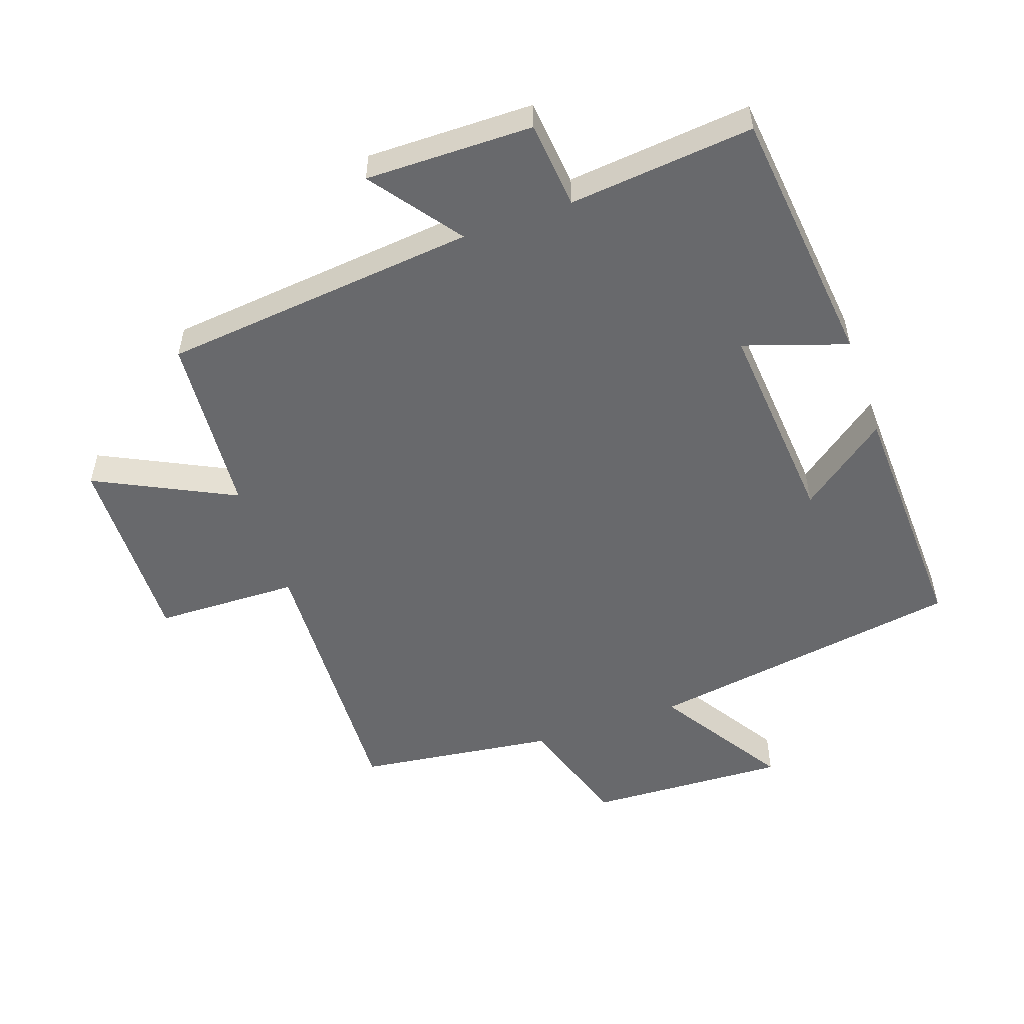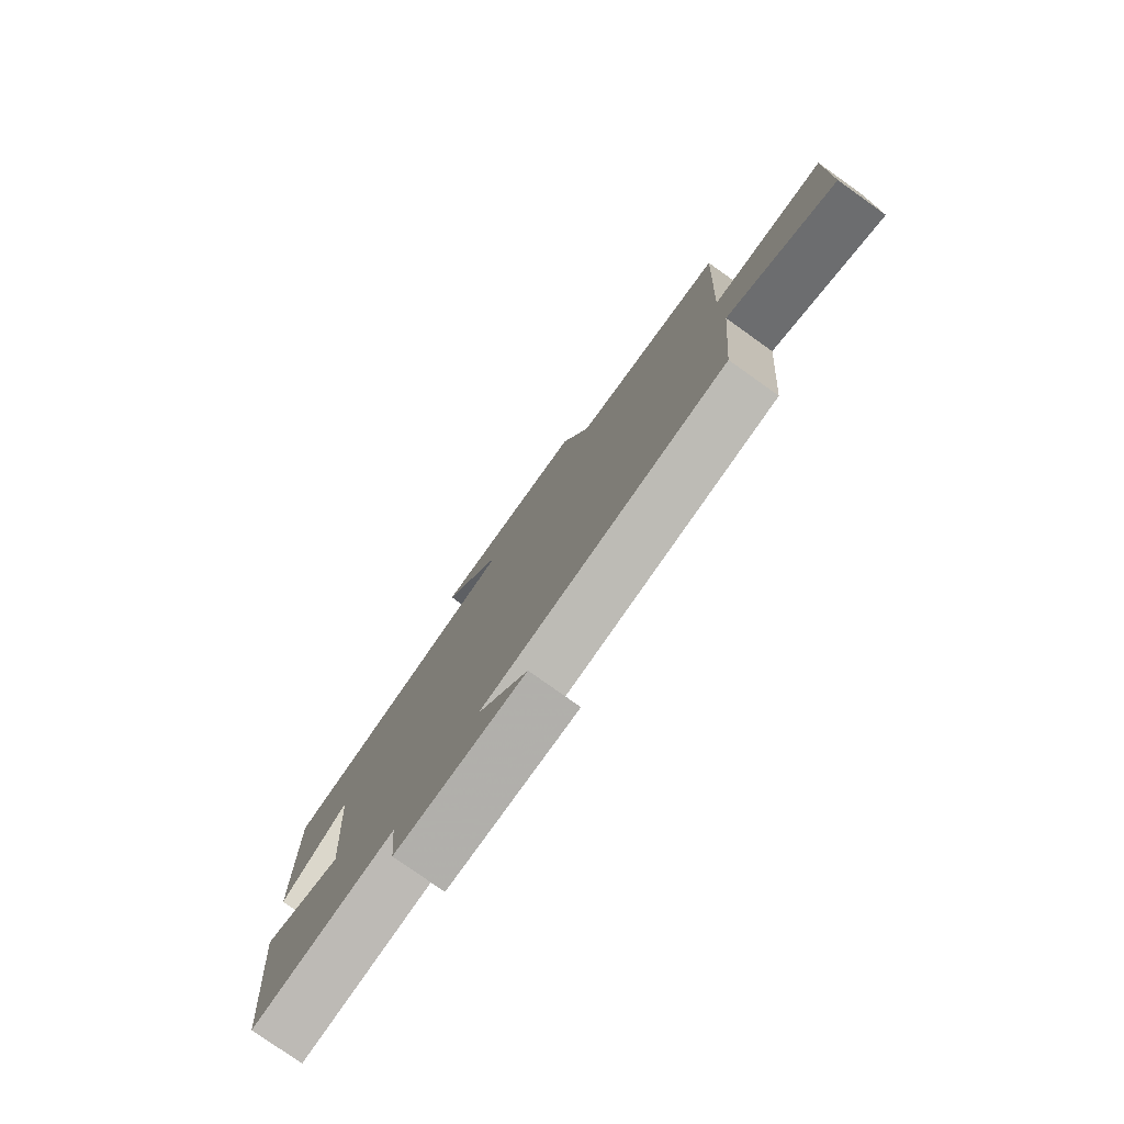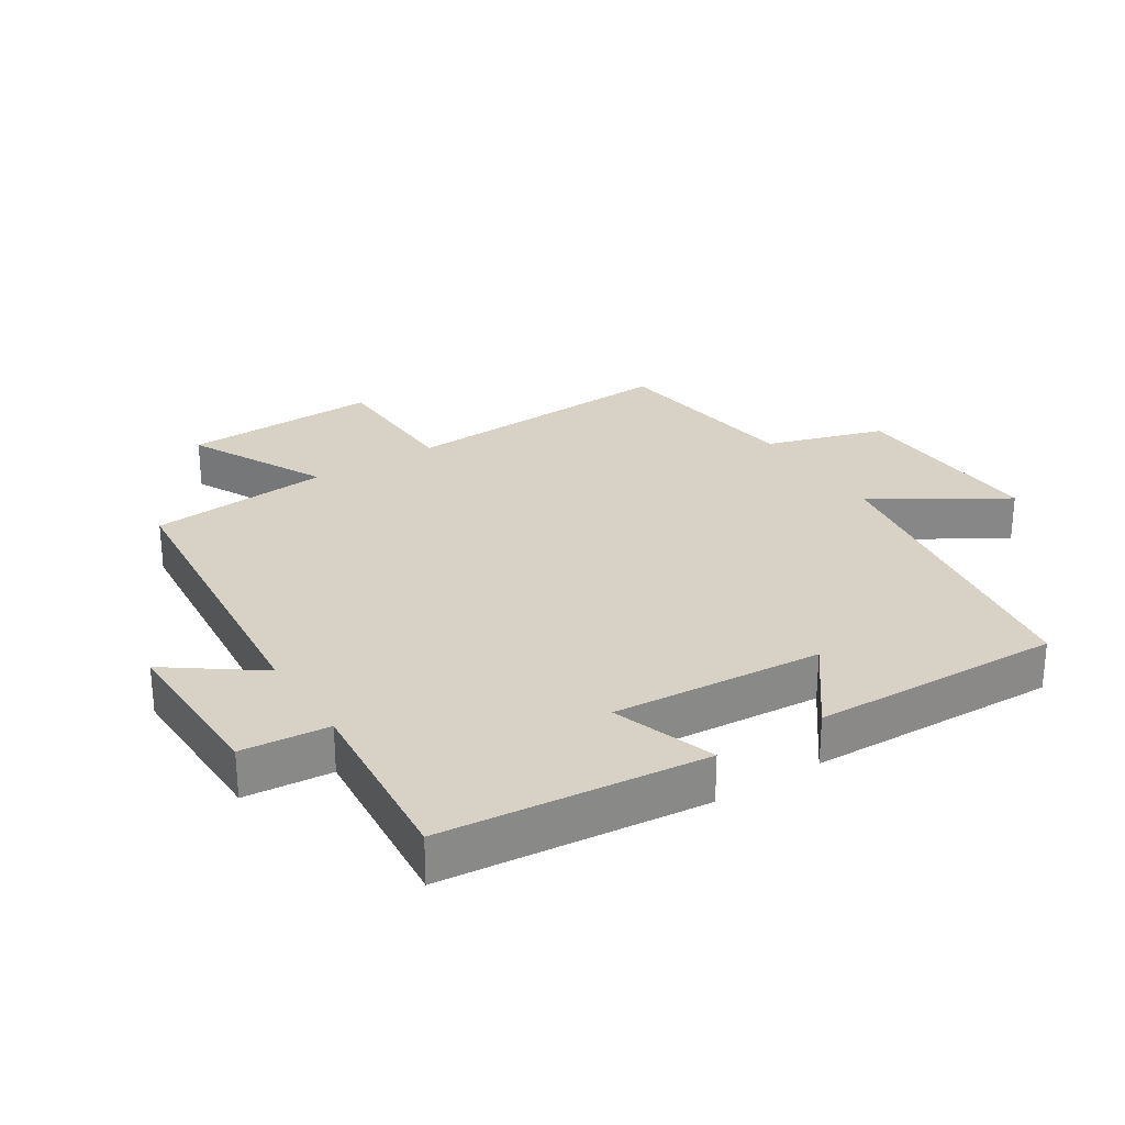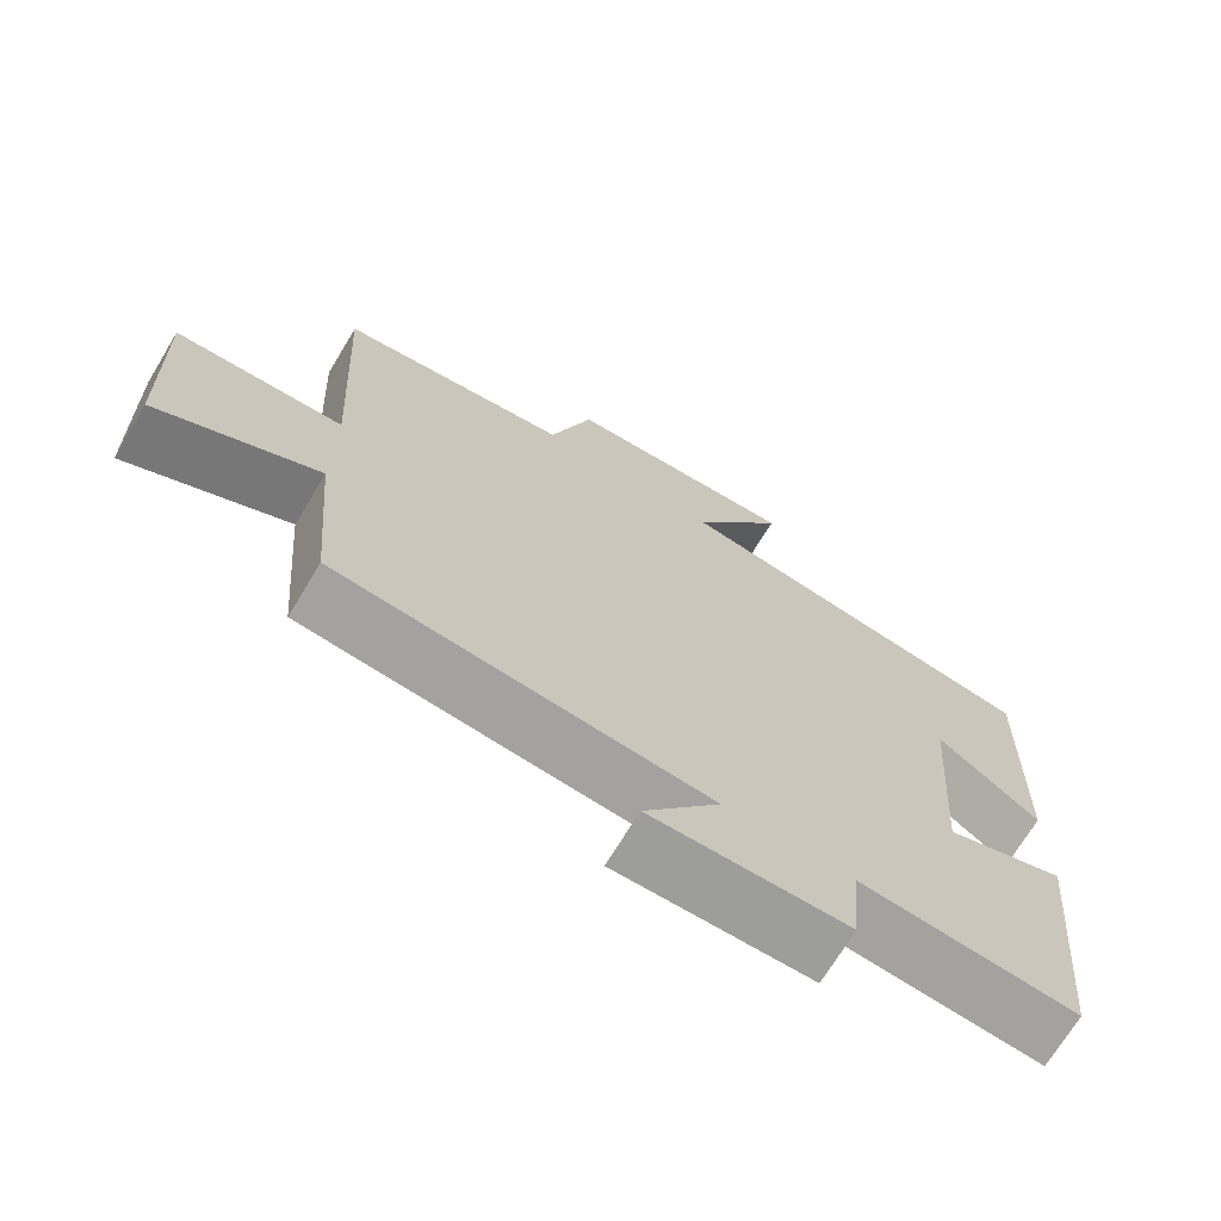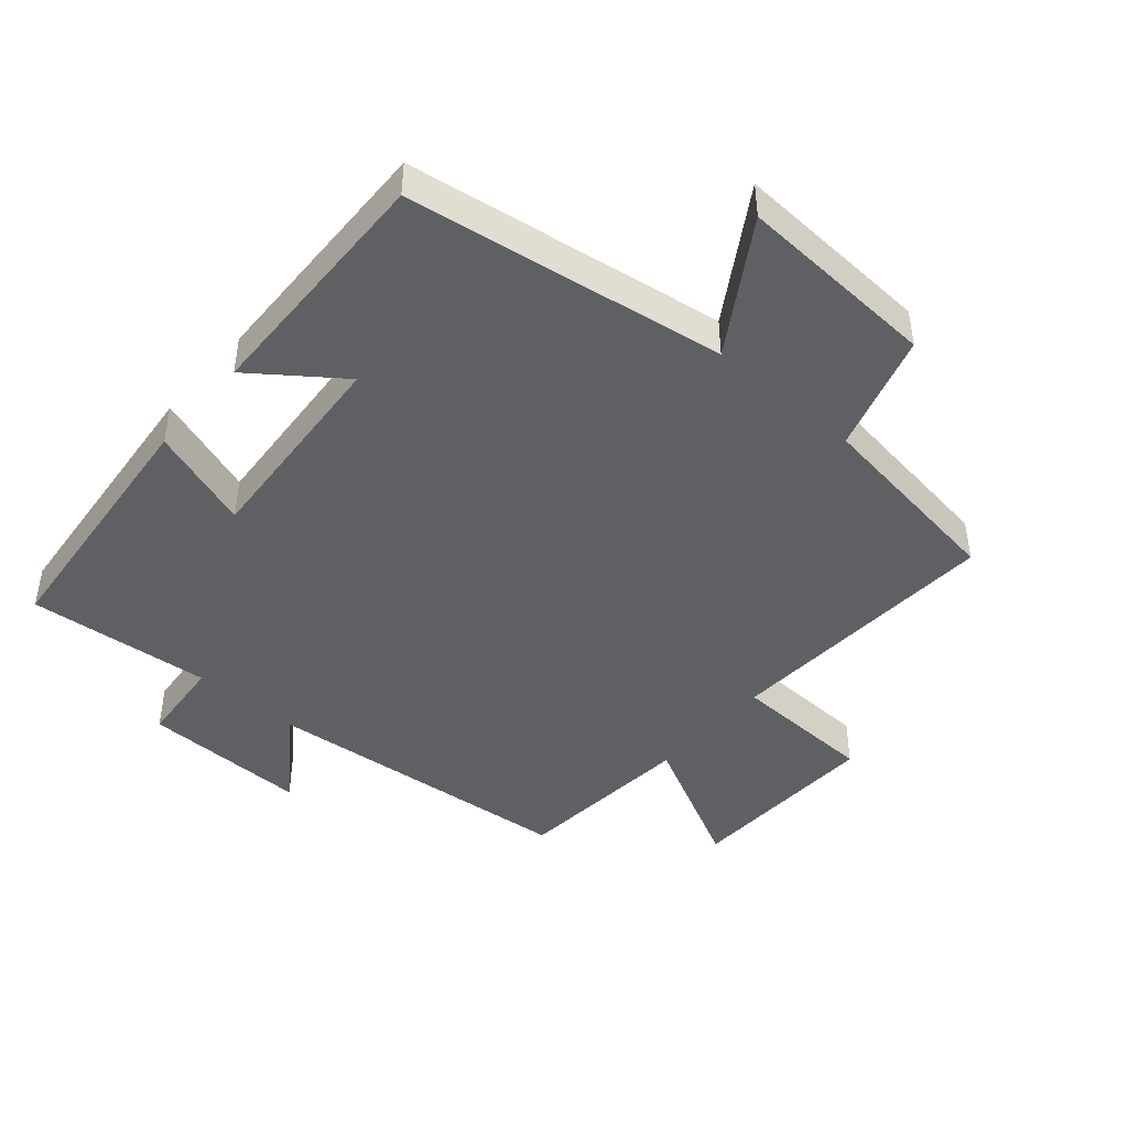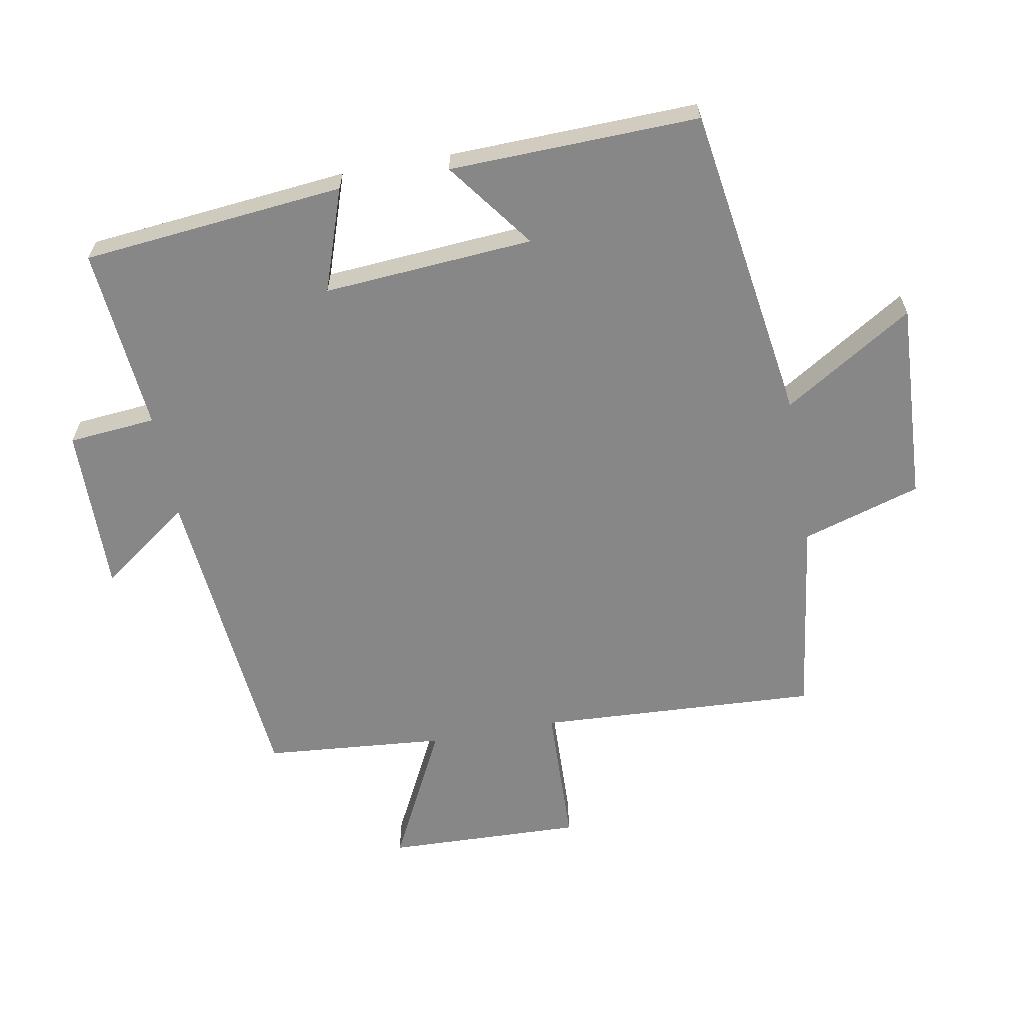
<metadata>
{"format":"obj","ext":"obj","renderer":"f3d","projection":"perspective","resolution":1024,"background":"white","views":[{"elev":-52.8,"azim":-160.3,"up":"+Y"},{"elev":-79.2,"azim":54.6,"up":"+Z"},{"elev":27.6,"azim":-122.5,"up":"+Y"},{"elev":-70.7,"azim":148.8,"up":"+Z"},{"elev":-44.5,"azim":-40.9,"up":"+Y"},{"elev":-62.4,"azim":-79.7,"up":"+Y"}]}
</metadata>
<code>
v -0.46 0.07 -0.526
v -0.5 0.07 -0.124
v -0.342 0.07 -0.178
v -0.366 0.07 0.144
v -0.5 0.07 0.044
v -0.511 0.07 0.426
v -0.022 0.07 0.5
v -0.146 0.07 0.698
v 0.162 0.07 0.682
v 0.218 0.07 0.5
v 0.523 0.07 0.458
v 0.5 0.07 0.027
v 0.721 0.07 0.02
v 0.711 0.07 -0.282
v 0.5 0.07 -0.175
v 0.476 0.07 -0.454
v -0.009 0.07 -0.5
v 0.091 0.07 -0.638
v -0.165 0.07 -0.634
v -0.177 0.07 -0.5
v -0.46 0 -0.526
v -0.5 0 -0.124
v -0.342 0 -0.178
v -0.366 0 0.144
v -0.5 0 0.044
v -0.511 0 0.426
v -0.022 0 0.5
v -0.146 0 0.698
v 0.162 0 0.682
v 0.218 0 0.5
v 0.523 0 0.458
v 0.5 0 0.027
v 0.721 0 0.02
v 0.711 0 -0.282
v 0.5 0 -0.175
v 0.476 0 -0.454
v -0.009 0 -0.5
v 0.091 0 -0.638
v -0.165 0 -0.634
v -0.177 0 -0.5
f 17 18 19 20
f 15 16 17 20
f 15 20 1
f 12 13 14 15
f 12 15 1
f 10 11 12 1
f 7 8 9 10
f 4 5 6 7
f 3 4 7 10
f 1 2 3
f 1 3 10
f 40 39 38 37
f 40 37 36 35
f 21 40 35
f 35 34 33 32
f 21 35 32
f 21 32 31 30
f 30 29 28 27
f 27 26 25 24
f 30 27 24 23
f 23 22 21
f 30 23 21
f 1 21 22 2
f 2 22 23 3
f 3 23 24 4
f 4 24 25 5
f 5 25 26 6
f 6 26 27 7
f 7 27 28 8
f 8 28 29 9
f 9 29 30 10
f 10 30 31 11
f 11 31 32 12
f 12 32 33 13
f 13 33 34 14
f 14 34 35 15
f 15 35 36 16
f 16 36 37 17
f 17 37 38 18
f 18 38 39 19
f 19 39 40 20
f 20 40 21 1

</code>
